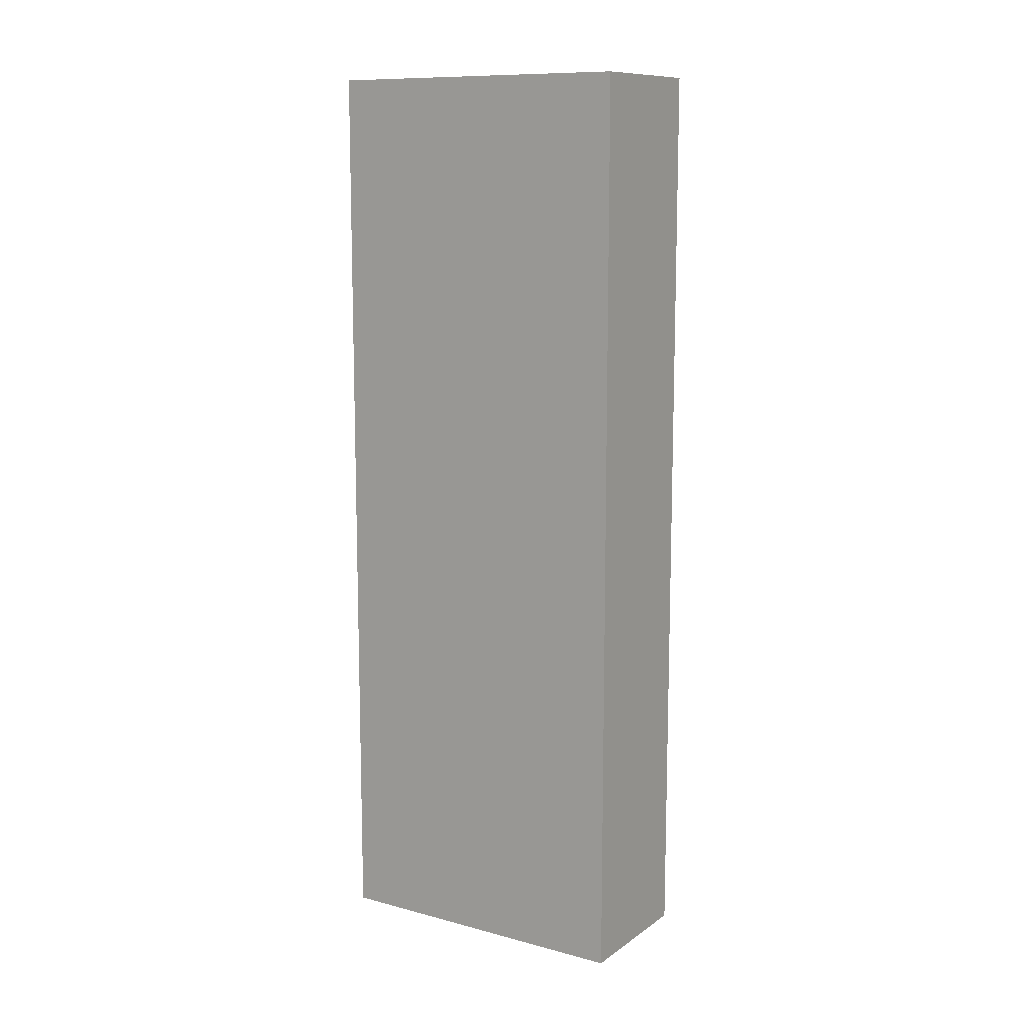
<metadata>
{"format":"obj","ext":"obj","renderer":"f3d","projection":"perspective","resolution":1024,"background":"white","views":[{"elev":11.1,"azim":-57.4,"up":"+Y"}]}
</metadata>
<code>
v -0.1469 -0.9352 -0.3221
v 0.1469 -0.9352 -0.3221
v -0.1469 -0.9352 0.3221
v 0.1469 -0.9352 0.3221
v -0.1469 0.9352 -0.3221
v 0.1469 0.9352 -0.3221
v -0.1469 0.9352 0.3221
v 0.1469 0.9352 0.3221
v 0 0.9352 0
v 0.1469 0.9352 0
v 0 0.9352 -0.3221
v -0.1469 0.9352 0
v 0 0.9352 0.3221
v -0.1469 -0.9352 0
v -0.1469 0 0
v -0.1469 0 -0.3221
v -0.1469 0 0.3221
v 0 -0.9352 -0.3221
v 0 -0.9352 0
v 0.1469 -0.9352 0
v 0 -0.9352 0.3221
v 0.1469 0 -0.3221
v 0.1469 0 0
v 0.1469 0 0.3221
v 0 0 0.3221
v 0 0 -0.3221
v -0.07343 0.9352 -0.1611
v 0 0.9352 -0.1611
v -0.07343 0.9352 -0.3221
v 0.07343 0.9352 0.1611
v 0.1469 0.9352 0.1611
v 0.07343 0.9352 0
v 0.1469 0.9352 -0.1611
v 0.07343 0.9352 -0.3221
v 0.07343 0.9352 -0.1611
v -0.1469 0.9352 -0.1611
v -0.07343 0.9352 0
v -0.1469 0.9352 0.1611
v -0.07343 0.9352 0.3221
v -0.07343 0.9352 0.1611
v 0.07343 0.9352 0.3221
v 0 0.9352 0.1611
v -0.1469 -0.9352 -0.1611
v -0.1469 -0.4676 -0.1611
v -0.1469 -0.4676 -0.3221
v -0.1469 -0.9352 0.1611
v -0.1469 -0.4676 0.1611
v -0.1469 -0.4676 0
v -0.1469 0.4676 -0.1611
v -0.1469 0.4676 -0.3221
v -0.1469 0 -0.1611
v -0.1469 -0.4676 0.3221
v -0.1469 0 0.1611
v -0.1469 0.4676 0.3221
v -0.1469 0.4676 0.1611
v -0.1469 0.4676 0
v -0.07343 -0.9352 -0.3221
v -0.07343 -0.9352 -0.1611
v 0.07343 -0.9352 -0.3221
v 0.07343 -0.9352 -0.1611
v 0 -0.9352 -0.1611
v -0.07343 -0.9352 0.1611
v -0.07343 -0.9352 0
v 0.1469 -0.9352 -0.1611
v 0.07343 -0.9352 0
v 0.1469 -0.9352 0.1611
v 0.07343 -0.9352 0.3221
v 0.07343 -0.9352 0.1611
v -0.07343 -0.9352 0.3221
v 0 -0.9352 0.1611
v 0.1469 -0.4676 -0.3221
v 0.1469 0 -0.1611
v 0.1469 -0.4676 -0.1611
v 0.1469 0.4676 -0.3221
v 0.1469 0.4676 -0.1611
v 0.1469 0.4676 0.1611
v 0.1469 0.4676 0
v 0.1469 -0.4676 0
v 0.1469 0.4676 0.3221
v 0.1469 0 0.1611
v 0.1469 -0.4676 0.3221
v 0.1469 -0.4676 0.1611
v 0 -0.4676 0.3221
v -0.07343 -0.4676 0.3221
v 0.07343 -0.4676 0.3221
v 0.07343 0.4676 0.3221
v 0.07343 0 0.3221
v -0.07343 0 0.3221
v 0 0.4676 0.3221
v -0.07343 0.4676 0.3221
v -0.07343 -0.4676 -0.3221
v -0.07343 0.4676 -0.3221
v -0.07343 0 -0.3221
v 0.07343 -0.4676 -0.3221
v 0 -0.4676 -0.3221
v 0.07343 0 -0.3221
v 0 0.4676 -0.3221
v 0.07343 0.4676 -0.3221
v -0.1102 0.9352 -0.2416
v -0.07343 0.9352 -0.2416
v -0.1102 0.9352 -0.3221
v -0.03672 0.9352 -0.08054
v 0 0.9352 -0.08054
v -0.03672 0.9352 -0.1611
v 0 0.9352 -0.2416
v -0.03672 0.9352 -0.3221
v -0.03672 0.9352 -0.2416
v 0.03672 0.9352 0.08054
v 0.07343 0.9352 0.08054
v 0.03672 0.9352 0
v 0.1102 0.9352 0.2416
v 0.1469 0.9352 0.2416
v 0.1102 0.9352 0.1611
v 0.1469 0.9352 0.08054
v 0.1102 0.9352 0
v 0.1102 0.9352 0.08054
v 0.1469 0.9352 -0.08054
v 0.1102 0.9352 -0.1611
v 0.1102 0.9352 -0.08054
v 0.1469 0.9352 -0.2416
v 0.1102 0.9352 -0.3221
v 0.1102 0.9352 -0.2416
v 0.03672 0.9352 -0.3221
v 0.03672 0.9352 -0.2416
v 0.07343 0.9352 -0.2416
v 0.03672 0.9352 -0.08054
v 0.07343 0.9352 -0.08054
v 0.03672 0.9352 -0.1611
v -0.1469 0.9352 -0.2416
v -0.1102 0.9352 -0.1611
v -0.1469 0.9352 -0.08054
v -0.1102 0.9352 0
v -0.1102 0.9352 -0.08054
v -0.03672 0.9352 0
v -0.07343 0.9352 -0.08054
v -0.1469 0.9352 0.08054
v -0.1102 0.9352 0.1611
v -0.1102 0.9352 0.08054
v -0.1469 0.9352 0.2416
v -0.1102 0.9352 0.3221
v -0.1102 0.9352 0.2416
v -0.03672 0.9352 0.3221
v -0.03672 0.9352 0.2416
v -0.07343 0.9352 0.2416
v 0.03672 0.9352 0.3221
v 0.03672 0.9352 0.2416
v 0 0.9352 0.2416
v 0.1102 0.9352 0.3221
v 0.07343 0.9352 0.2416
v 0 0.9352 0.08054
v 0.03672 0.9352 0.1611
v -0.07343 0.9352 0.08054
v -0.03672 0.9352 0.1611
v -0.03672 0.9352 0.08054
v -0.1469 -0.9352 -0.2416
v -0.1469 -0.7014 -0.2416
v -0.1469 -0.7014 -0.3221
v -0.1469 -0.9352 -0.08054
v -0.1469 -0.7014 -0.08054
v -0.1469 -0.7014 -0.1611
v -0.1469 -0.2338 -0.2416
v -0.1469 -0.2338 -0.3221
v -0.1469 -0.4676 -0.2416
v -0.1469 -0.9352 0.08054
v -0.1469 -0.7014 0.08054
v -0.1469 -0.7014 0
v -0.1469 -0.9352 0.2416
v -0.1469 -0.7014 0.2416
v -0.1469 -0.7014 0.1611
v -0.1469 -0.2338 0.08054
v -0.1469 -0.2338 0
v -0.1469 -0.4676 0.08054
v -0.1469 0.2338 -0.08054
v -0.1469 0.2338 -0.1611
v -0.1469 0 -0.08054
v -0.1469 0.7014 -0.2416
v -0.1469 0.7014 -0.3221
v -0.1469 0.4676 -0.2416
v -0.1469 0.2338 -0.3221
v -0.1469 0 -0.2416
v -0.1469 0.2338 -0.2416
v -0.1469 -0.4676 -0.08054
v -0.1469 -0.2338 -0.08054
v -0.1469 -0.2338 -0.1611
v -0.1469 -0.7014 0.3221
v -0.1469 -0.4676 0.2416
v -0.1469 -0.2338 0.3221
v -0.1469 0 0.2416
v -0.1469 -0.2338 0.2416
v -0.1469 0 0.08054
v -0.1469 -0.2338 0.1611
v -0.1469 0.2338 0.3221
v -0.1469 0.4676 0.2416
v -0.1469 0.2338 0.2416
v -0.1469 0.7014 0.3221
v -0.1469 0.7014 0.2416
v -0.1469 0.7014 0.08054
v -0.1469 0.7014 0.1611
v -0.1469 0.7014 -0.08054
v -0.1469 0.7014 0
v -0.1469 0.7014 -0.1611
v -0.1469 0.2338 0
v -0.1469 0.4676 -0.08054
v -0.1469 0.2338 0.1611
v -0.1469 0.4676 0.08054
v -0.1469 0.2338 0.08054
v -0.1102 -0.9352 -0.3221
v -0.1102 -0.9352 -0.2416
v -0.03672 -0.9352 -0.3221
v -0.03672 -0.9352 -0.2416
v -0.07343 -0.9352 -0.2416
v -0.1102 -0.9352 -0.08054
v -0.1102 -0.9352 -0.1611
v 0.03672 -0.9352 -0.3221
v 0.03672 -0.9352 -0.2416
v 0 -0.9352 -0.2416
v 0.1102 -0.9352 -0.3221
v 0.1102 -0.9352 -0.2416
v 0.07343 -0.9352 -0.2416
v 0.03672 -0.9352 -0.08054
v 0 -0.9352 -0.08054
v 0.03672 -0.9352 -0.1611
v -0.03672 -0.9352 0.08054
v -0.07343 -0.9352 0.08054
v -0.03672 -0.9352 0
v -0.1102 -0.9352 0.2416
v -0.1102 -0.9352 0.1611
v -0.1102 -0.9352 0
v -0.1102 -0.9352 0.08054
v -0.03672 -0.9352 -0.1611
v -0.03672 -0.9352 -0.08054
v -0.07343 -0.9352 -0.08054
v 0.1469 -0.9352 -0.2416
v 0.1102 -0.9352 -0.1611
v 0.1469 -0.9352 -0.08054
v 0.1102 -0.9352 0
v 0.1102 -0.9352 -0.08054
v 0.03672 -0.9352 0
v 0.07343 -0.9352 -0.08054
v 0.1469 -0.9352 0.08054
v 0.1102 -0.9352 0.1611
v 0.1102 -0.9352 0.08054
v 0.1469 -0.9352 0.2416
v 0.1102 -0.9352 0.3221
v 0.1102 -0.9352 0.2416
v 0.03672 -0.9352 0.3221
v 0.03672 -0.9352 0.2416
v 0.07343 -0.9352 0.2416
v -0.03672 -0.9352 0.3221
v -0.03672 -0.9352 0.2416
v 0 -0.9352 0.2416
v -0.1102 -0.9352 0.3221
v -0.07343 -0.9352 0.2416
v 0 -0.9352 0.08054
v -0.03672 -0.9352 0.1611
v 0.07343 -0.9352 0.08054
v 0.03672 -0.9352 0.1611
v 0.03672 -0.9352 0.08054
v 0.1469 -0.7014 -0.3221
v 0.1469 -0.4676 -0.2416
v 0.1469 -0.7014 -0.2416
v 0.1469 -0.2338 -0.3221
v 0.1469 0 -0.2416
v 0.1469 -0.2338 -0.2416
v 0.1469 0 -0.08054
v 0.1469 -0.2338 -0.08054
v 0.1469 -0.2338 -0.1611
v 0.1469 0.2338 -0.3221
v 0.1469 0.4676 -0.2416
v 0.1469 0.2338 -0.2416
v 0.1469 0.7014 -0.3221
v 0.1469 0.7014 -0.2416
v 0.1469 0.7014 -0.08054
v 0.1469 0.7014 -0.1611
v 0.1469 0.7014 0.08054
v 0.1469 0.7014 0
v 0.1469 0.7014 0.2416
v 0.1469 0.7014 0.1611
v 0.1469 0.2338 0.08054
v 0.1469 0.2338 0
v 0.1469 0.4676 0.08054
v 0.1469 0.2338 -0.1611
v 0.1469 0.4676 -0.08054
v 0.1469 0.2338 -0.08054
v 0.1469 -0.7014 -0.1611
v 0.1469 -0.2338 0
v 0.1469 -0.4676 -0.08054
v 0.1469 -0.7014 0
v 0.1469 -0.7014 -0.08054
v 0.1469 0.2338 0.1611
v 0.1469 0 0.08054
v 0.1469 0.7014 0.3221
v 0.1469 0.4676 0.2416
v 0.1469 0.2338 0.3221
v 0.1469 0 0.2416
v 0.1469 0.2338 0.2416
v 0.1469 -0.2338 0.3221
v 0.1469 -0.4676 0.2416
v 0.1469 -0.2338 0.2416
v 0.1469 -0.7014 0.3221
v 0.1469 -0.7014 0.2416
v 0.1469 -0.7014 0.08054
v 0.1469 -0.7014 0.1611
v 0.1469 -0.2338 0.08054
v 0.1469 -0.2338 0.1611
v 0.1469 -0.4676 0.08054
v -0.07343 -0.7014 0.3221
v -0.1102 -0.7014 0.3221
v 0 -0.7014 0.3221
v -0.03672 -0.7014 0.3221
v 0 -0.2338 0.3221
v -0.03672 -0.2338 0.3221
v -0.03672 -0.4676 0.3221
v 0.07343 -0.7014 0.3221
v 0.03672 -0.7014 0.3221
v 0.1102 -0.7014 0.3221
v 0.1102 -0.2338 0.3221
v 0.1102 -0.4676 0.3221
v 0.1102 0.2338 0.3221
v 0.1102 0 0.3221
v 0.1102 0.7014 0.3221
v 0.1102 0.4676 0.3221
v 0.03672 0.2338 0.3221
v 0.03672 0 0.3221
v 0.07343 0.2338 0.3221
v 0.03672 -0.4676 0.3221
v 0.07343 -0.2338 0.3221
v 0.03672 -0.2338 0.3221
v -0.1102 -0.4676 0.3221
v -0.03672 0 0.3221
v -0.07343 -0.2338 0.3221
v -0.1102 0 0.3221
v -0.1102 -0.2338 0.3221
v 0.03672 0.4676 0.3221
v 0 0.2338 0.3221
v 0.07343 0.7014 0.3221
v 0 0.7014 0.3221
v 0.03672 0.7014 0.3221
v -0.07343 0.7014 0.3221
v -0.03672 0.7014 0.3221
v -0.1102 0.7014 0.3221
v -0.1102 0.2338 0.3221
v -0.1102 0.4676 0.3221
v -0.03672 0.2338 0.3221
v -0.03672 0.4676 0.3221
v -0.07343 0.2338 0.3221
v -0.1102 -0.7014 -0.3221
v -0.1102 -0.2338 -0.3221
v -0.1102 -0.4676 -0.3221
v -0.03672 -0.7014 -0.3221
v -0.07343 -0.7014 -0.3221
v -0.1102 0.2338 -0.3221
v -0.1102 0 -0.3221
v -0.1102 0.7014 -0.3221
v -0.1102 0.4676 -0.3221
v -0.03672 0.2338 -0.3221
v -0.03672 0 -0.3221
v -0.07343 0.2338 -0.3221
v 0.03672 -0.2338 -0.3221
v 0.03672 -0.4676 -0.3221
v 0 -0.2338 -0.3221
v 0.1102 -0.7014 -0.3221
v 0.07343 -0.7014 -0.3221
v 0 -0.7014 -0.3221
v 0.03672 -0.7014 -0.3221
v -0.07343 -0.2338 -0.3221
v -0.03672 -0.2338 -0.3221
v -0.03672 -0.4676 -0.3221
v 0.1102 -0.4676 -0.3221
v 0.03672 0 -0.3221
v 0.07343 -0.2338 -0.3221
v 0.1102 0 -0.3221
v 0.1102 -0.2338 -0.3221
v -0.03672 0.4676 -0.3221
v 0 0.2338 -0.3221
v -0.07343 0.7014 -0.3221
v 0 0.7014 -0.3221
v -0.03672 0.7014 -0.3221
v 0.07343 0.7014 -0.3221
v 0.03672 0.7014 -0.3221
v 0.1102 0.7014 -0.3221
v 0.1102 0.2338 -0.3221
v 0.1102 0.4676 -0.3221
v 0.03672 0.2338 -0.3221
v 0.03672 0.4676 -0.3221
v 0.07343 0.2338 -0.3221
f 5 99 101
f 99 27 100
f 100 29 101
f 99 100 101
f 27 102 104
f 102 9 103
f 103 28 104
f 102 103 104
f 28 105 107
f 105 11 106
f 106 29 107
f 105 106 107
f 27 104 100
f 104 28 107
f 107 29 100
f 104 107 100
f 9 108 110
f 108 30 109
f 109 32 110
f 108 109 110
f 30 111 113
f 111 8 112
f 112 31 113
f 111 112 113
f 31 114 116
f 114 10 115
f 115 32 116
f 114 115 116
f 30 113 109
f 113 31 116
f 116 32 109
f 113 116 109
f 10 117 119
f 117 33 118
f 118 35 119
f 117 118 119
f 33 120 122
f 120 6 121
f 121 34 122
f 120 121 122
f 34 123 125
f 123 11 124
f 124 35 125
f 123 124 125
f 33 122 118
f 122 34 125
f 125 35 118
f 122 125 118
f 9 110 103
f 110 32 126
f 126 28 103
f 110 126 103
f 32 115 127
f 115 10 119
f 119 35 127
f 115 119 127
f 35 124 128
f 124 11 105
f 105 28 128
f 124 105 128
f 32 127 126
f 127 35 128
f 128 28 126
f 127 128 126
f 5 129 99
f 129 36 130
f 130 27 99
f 129 130 99
f 36 131 133
f 131 12 132
f 132 37 133
f 131 132 133
f 37 134 135
f 134 9 102
f 102 27 135
f 134 102 135
f 36 133 130
f 133 37 135
f 135 27 130
f 133 135 130
f 12 136 138
f 136 38 137
f 137 40 138
f 136 137 138
f 38 139 141
f 139 7 140
f 140 39 141
f 139 140 141
f 39 142 144
f 142 13 143
f 143 40 144
f 142 143 144
f 38 141 137
f 141 39 144
f 144 40 137
f 141 144 137
f 13 145 147
f 145 41 146
f 146 42 147
f 145 146 147
f 41 148 149
f 148 8 111
f 111 30 149
f 148 111 149
f 30 108 151
f 108 9 150
f 150 42 151
f 108 150 151
f 41 149 146
f 149 30 151
f 151 42 146
f 149 151 146
f 12 138 132
f 138 40 152
f 152 37 132
f 138 152 132
f 40 143 153
f 143 13 147
f 147 42 153
f 143 147 153
f 42 150 154
f 150 9 134
f 134 37 154
f 150 134 154
f 40 153 152
f 153 42 154
f 154 37 152
f 153 154 152
f 1 155 157
f 155 43 156
f 156 45 157
f 155 156 157
f 43 158 160
f 158 14 159
f 159 44 160
f 158 159 160
f 44 161 163
f 161 16 162
f 162 45 163
f 161 162 163
f 43 160 156
f 160 44 163
f 163 45 156
f 160 163 156
f 14 164 166
f 164 46 165
f 165 48 166
f 164 165 166
f 46 167 169
f 167 3 168
f 168 47 169
f 167 168 169
f 47 170 172
f 170 15 171
f 171 48 172
f 170 171 172
f 46 169 165
f 169 47 172
f 172 48 165
f 169 172 165
f 15 173 175
f 173 49 174
f 174 51 175
f 173 174 175
f 49 176 178
f 176 5 177
f 177 50 178
f 176 177 178
f 50 179 181
f 179 16 180
f 180 51 181
f 179 180 181
f 49 178 174
f 178 50 181
f 181 51 174
f 178 181 174
f 14 166 159
f 166 48 182
f 182 44 159
f 166 182 159
f 48 171 183
f 171 15 175
f 175 51 183
f 171 175 183
f 51 180 184
f 180 16 161
f 161 44 184
f 180 161 184
f 48 183 182
f 183 51 184
f 184 44 182
f 183 184 182
f 3 185 168
f 185 52 186
f 186 47 168
f 185 186 168
f 52 187 189
f 187 17 188
f 188 53 189
f 187 188 189
f 53 190 191
f 190 15 170
f 170 47 191
f 190 170 191
f 52 189 186
f 189 53 191
f 191 47 186
f 189 191 186
f 17 192 194
f 192 54 193
f 193 55 194
f 192 193 194
f 54 195 196
f 195 7 139
f 139 38 196
f 195 139 196
f 38 136 198
f 136 12 197
f 197 55 198
f 136 197 198
f 54 196 193
f 196 38 198
f 198 55 193
f 196 198 193
f 12 131 200
f 131 36 199
f 199 56 200
f 131 199 200
f 36 129 201
f 129 5 176
f 176 49 201
f 129 176 201
f 49 173 203
f 173 15 202
f 202 56 203
f 173 202 203
f 36 201 199
f 201 49 203
f 203 56 199
f 201 203 199
f 17 194 188
f 194 55 204
f 204 53 188
f 194 204 188
f 55 197 205
f 197 12 200
f 200 56 205
f 197 200 205
f 56 202 206
f 202 15 190
f 190 53 206
f 202 190 206
f 55 205 204
f 205 56 206
f 206 53 204
f 205 206 204
f 1 207 155
f 207 57 208
f 208 43 155
f 207 208 155
f 57 209 211
f 209 18 210
f 210 58 211
f 209 210 211
f 58 212 213
f 212 14 158
f 158 43 213
f 212 158 213
f 57 211 208
f 211 58 213
f 213 43 208
f 211 213 208
f 18 214 216
f 214 59 215
f 215 61 216
f 214 215 216
f 59 217 219
f 217 2 218
f 218 60 219
f 217 218 219
f 60 220 222
f 220 19 221
f 221 61 222
f 220 221 222
f 59 219 215
f 219 60 222
f 222 61 215
f 219 222 215
f 19 223 225
f 223 62 224
f 224 63 225
f 223 224 225
f 62 226 227
f 226 3 167
f 167 46 227
f 226 167 227
f 46 164 229
f 164 14 228
f 228 63 229
f 164 228 229
f 62 227 224
f 227 46 229
f 229 63 224
f 227 229 224
f 18 216 210
f 216 61 230
f 230 58 210
f 216 230 210
f 61 221 231
f 221 19 225
f 225 63 231
f 221 225 231
f 63 228 232
f 228 14 212
f 212 58 232
f 228 212 232
f 61 231 230
f 231 63 232
f 232 58 230
f 231 232 230
f 2 233 218
f 233 64 234
f 234 60 218
f 233 234 218
f 64 235 237
f 235 20 236
f 236 65 237
f 235 236 237
f 65 238 239
f 238 19 220
f 220 60 239
f 238 220 239
f 64 237 234
f 237 65 239
f 239 60 234
f 237 239 234
f 20 240 242
f 240 66 241
f 241 68 242
f 240 241 242
f 66 243 245
f 243 4 244
f 244 67 245
f 243 244 245
f 67 246 248
f 246 21 247
f 247 68 248
f 246 247 248
f 66 245 241
f 245 67 248
f 248 68 241
f 245 248 241
f 21 249 251
f 249 69 250
f 250 70 251
f 249 250 251
f 69 252 253
f 252 3 226
f 226 62 253
f 252 226 253
f 62 223 255
f 223 19 254
f 254 70 255
f 223 254 255
f 69 253 250
f 253 62 255
f 255 70 250
f 253 255 250
f 20 242 236
f 242 68 256
f 256 65 236
f 242 256 236
f 68 247 257
f 247 21 251
f 251 70 257
f 247 251 257
f 70 254 258
f 254 19 238
f 238 65 258
f 254 238 258
f 68 257 256
f 257 70 258
f 258 65 256
f 257 258 256
f 2 259 261
f 259 71 260
f 260 73 261
f 259 260 261
f 71 262 264
f 262 22 263
f 263 72 264
f 262 263 264
f 72 265 267
f 265 23 266
f 266 73 267
f 265 266 267
f 71 264 260
f 264 72 267
f 267 73 260
f 264 267 260
f 22 268 270
f 268 74 269
f 269 75 270
f 268 269 270
f 74 271 272
f 271 6 120
f 120 33 272
f 271 120 272
f 33 117 274
f 117 10 273
f 273 75 274
f 117 273 274
f 74 272 269
f 272 33 274
f 274 75 269
f 272 274 269
f 10 114 276
f 114 31 275
f 275 77 276
f 114 275 276
f 31 112 278
f 112 8 277
f 277 76 278
f 112 277 278
f 76 279 281
f 279 23 280
f 280 77 281
f 279 280 281
f 31 278 275
f 278 76 281
f 281 77 275
f 278 281 275
f 22 270 263
f 270 75 282
f 282 72 263
f 270 282 263
f 75 273 283
f 273 10 276
f 276 77 283
f 273 276 283
f 77 280 284
f 280 23 265
f 265 72 284
f 280 265 284
f 75 283 282
f 283 77 284
f 284 72 282
f 283 284 282
f 2 261 233
f 261 73 285
f 285 64 233
f 261 285 233
f 73 266 287
f 266 23 286
f 286 78 287
f 266 286 287
f 78 288 289
f 288 20 235
f 235 64 289
f 288 235 289
f 73 287 285
f 287 78 289
f 289 64 285
f 287 289 285
f 23 279 291
f 279 76 290
f 290 80 291
f 279 290 291
f 76 277 293
f 277 8 292
f 292 79 293
f 277 292 293
f 79 294 296
f 294 24 295
f 295 80 296
f 294 295 296
f 76 293 290
f 293 79 296
f 296 80 290
f 293 296 290
f 24 297 299
f 297 81 298
f 298 82 299
f 297 298 299
f 81 300 301
f 300 4 243
f 243 66 301
f 300 243 301
f 66 240 303
f 240 20 302
f 302 82 303
f 240 302 303
f 81 301 298
f 301 66 303
f 303 82 298
f 301 303 298
f 23 291 286
f 291 80 304
f 304 78 286
f 291 304 286
f 80 295 305
f 295 24 299
f 299 82 305
f 295 299 305
f 82 302 306
f 302 20 288
f 288 78 306
f 302 288 306
f 80 305 304
f 305 82 306
f 306 78 304
f 305 306 304
f 3 252 308
f 252 69 307
f 307 84 308
f 252 307 308
f 69 249 310
f 249 21 309
f 309 83 310
f 249 309 310
f 83 311 313
f 311 25 312
f 312 84 313
f 311 312 313
f 69 310 307
f 310 83 313
f 313 84 307
f 310 313 307
f 21 246 315
f 246 67 314
f 314 85 315
f 246 314 315
f 67 244 316
f 244 4 300
f 300 81 316
f 244 300 316
f 81 297 318
f 297 24 317
f 317 85 318
f 297 317 318
f 67 316 314
f 316 81 318
f 318 85 314
f 316 318 314
f 24 294 320
f 294 79 319
f 319 87 320
f 294 319 320
f 79 292 322
f 292 8 321
f 321 86 322
f 292 321 322
f 86 323 325
f 323 25 324
f 324 87 325
f 323 324 325
f 79 322 319
f 322 86 325
f 325 87 319
f 322 325 319
f 21 315 309
f 315 85 326
f 326 83 309
f 315 326 309
f 85 317 327
f 317 24 320
f 320 87 327
f 317 320 327
f 87 324 328
f 324 25 311
f 311 83 328
f 324 311 328
f 85 327 326
f 327 87 328
f 328 83 326
f 327 328 326
f 3 308 185
f 308 84 329
f 329 52 185
f 308 329 185
f 84 312 331
f 312 25 330
f 330 88 331
f 312 330 331
f 88 332 333
f 332 17 187
f 187 52 333
f 332 187 333
f 84 331 329
f 331 88 333
f 333 52 329
f 331 333 329
f 25 323 335
f 323 86 334
f 334 89 335
f 323 334 335
f 86 321 336
f 321 8 148
f 148 41 336
f 321 148 336
f 41 145 338
f 145 13 337
f 337 89 338
f 145 337 338
f 86 336 334
f 336 41 338
f 338 89 334
f 336 338 334
f 13 142 340
f 142 39 339
f 339 90 340
f 142 339 340
f 39 140 341
f 140 7 195
f 195 54 341
f 140 195 341
f 54 192 343
f 192 17 342
f 342 90 343
f 192 342 343
f 39 341 339
f 341 54 343
f 343 90 339
f 341 343 339
f 25 335 330
f 335 89 344
f 344 88 330
f 335 344 330
f 89 337 345
f 337 13 340
f 340 90 345
f 337 340 345
f 90 342 346
f 342 17 332
f 332 88 346
f 342 332 346
f 89 345 344
f 345 90 346
f 346 88 344
f 345 346 344
f 1 157 207
f 157 45 347
f 347 57 207
f 157 347 207
f 45 162 349
f 162 16 348
f 348 91 349
f 162 348 349
f 91 350 351
f 350 18 209
f 209 57 351
f 350 209 351
f 45 349 347
f 349 91 351
f 351 57 347
f 349 351 347
f 16 179 353
f 179 50 352
f 352 93 353
f 179 352 353
f 50 177 355
f 177 5 354
f 354 92 355
f 177 354 355
f 92 356 358
f 356 26 357
f 357 93 358
f 356 357 358
f 50 355 352
f 355 92 358
f 358 93 352
f 355 358 352
f 26 359 361
f 359 94 360
f 360 95 361
f 359 360 361
f 94 362 363
f 362 2 217
f 217 59 363
f 362 217 363
f 59 214 365
f 214 18 364
f 364 95 365
f 214 364 365
f 94 363 360
f 363 59 365
f 365 95 360
f 363 365 360
f 16 353 348
f 353 93 366
f 366 91 348
f 353 366 348
f 93 357 367
f 357 26 361
f 361 95 367
f 357 361 367
f 95 364 368
f 364 18 350
f 350 91 368
f 364 350 368
f 93 367 366
f 367 95 368
f 368 91 366
f 367 368 366
f 2 362 259
f 362 94 369
f 369 71 259
f 362 369 259
f 94 359 371
f 359 26 370
f 370 96 371
f 359 370 371
f 96 372 373
f 372 22 262
f 262 71 373
f 372 262 373
f 94 371 369
f 371 96 373
f 373 71 369
f 371 373 369
f 26 356 375
f 356 92 374
f 374 97 375
f 356 374 375
f 92 354 376
f 354 5 101
f 101 29 376
f 354 101 376
f 29 106 378
f 106 11 377
f 377 97 378
f 106 377 378
f 92 376 374
f 376 29 378
f 378 97 374
f 376 378 374
f 11 123 380
f 123 34 379
f 379 98 380
f 123 379 380
f 34 121 381
f 121 6 271
f 271 74 381
f 121 271 381
f 74 268 383
f 268 22 382
f 382 98 383
f 268 382 383
f 34 381 379
f 381 74 383
f 383 98 379
f 381 383 379
f 26 375 370
f 375 97 384
f 384 96 370
f 375 384 370
f 97 377 385
f 377 11 380
f 380 98 385
f 377 380 385
f 98 382 386
f 382 22 372
f 372 96 386
f 382 372 386
f 97 385 384
f 385 98 386
f 386 96 384
f 385 386 384

</code>
